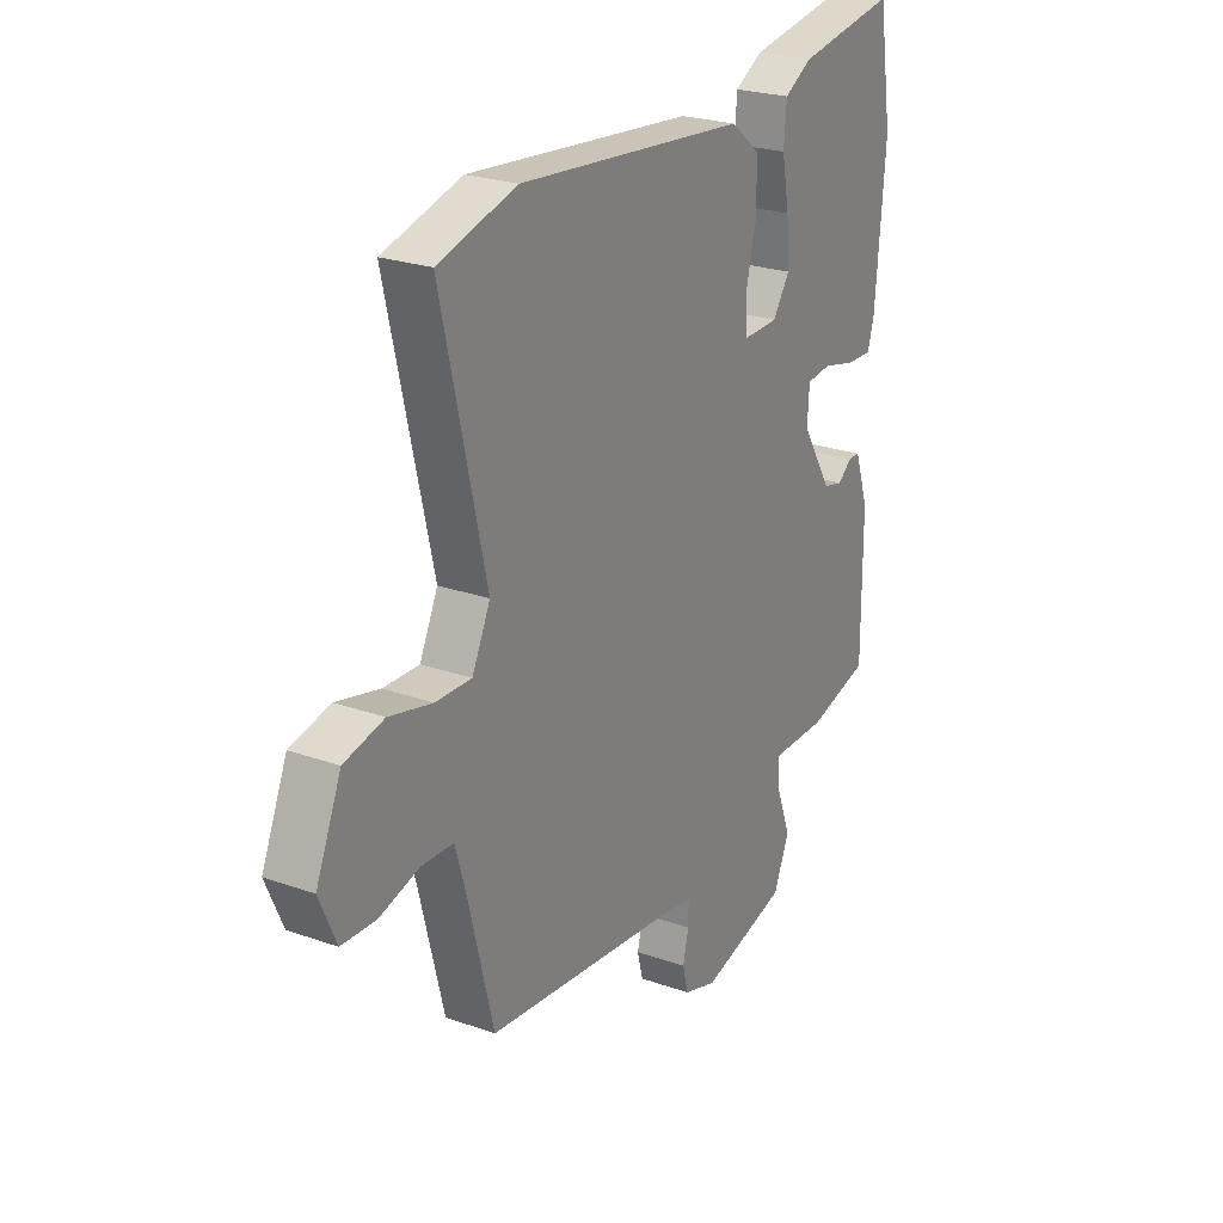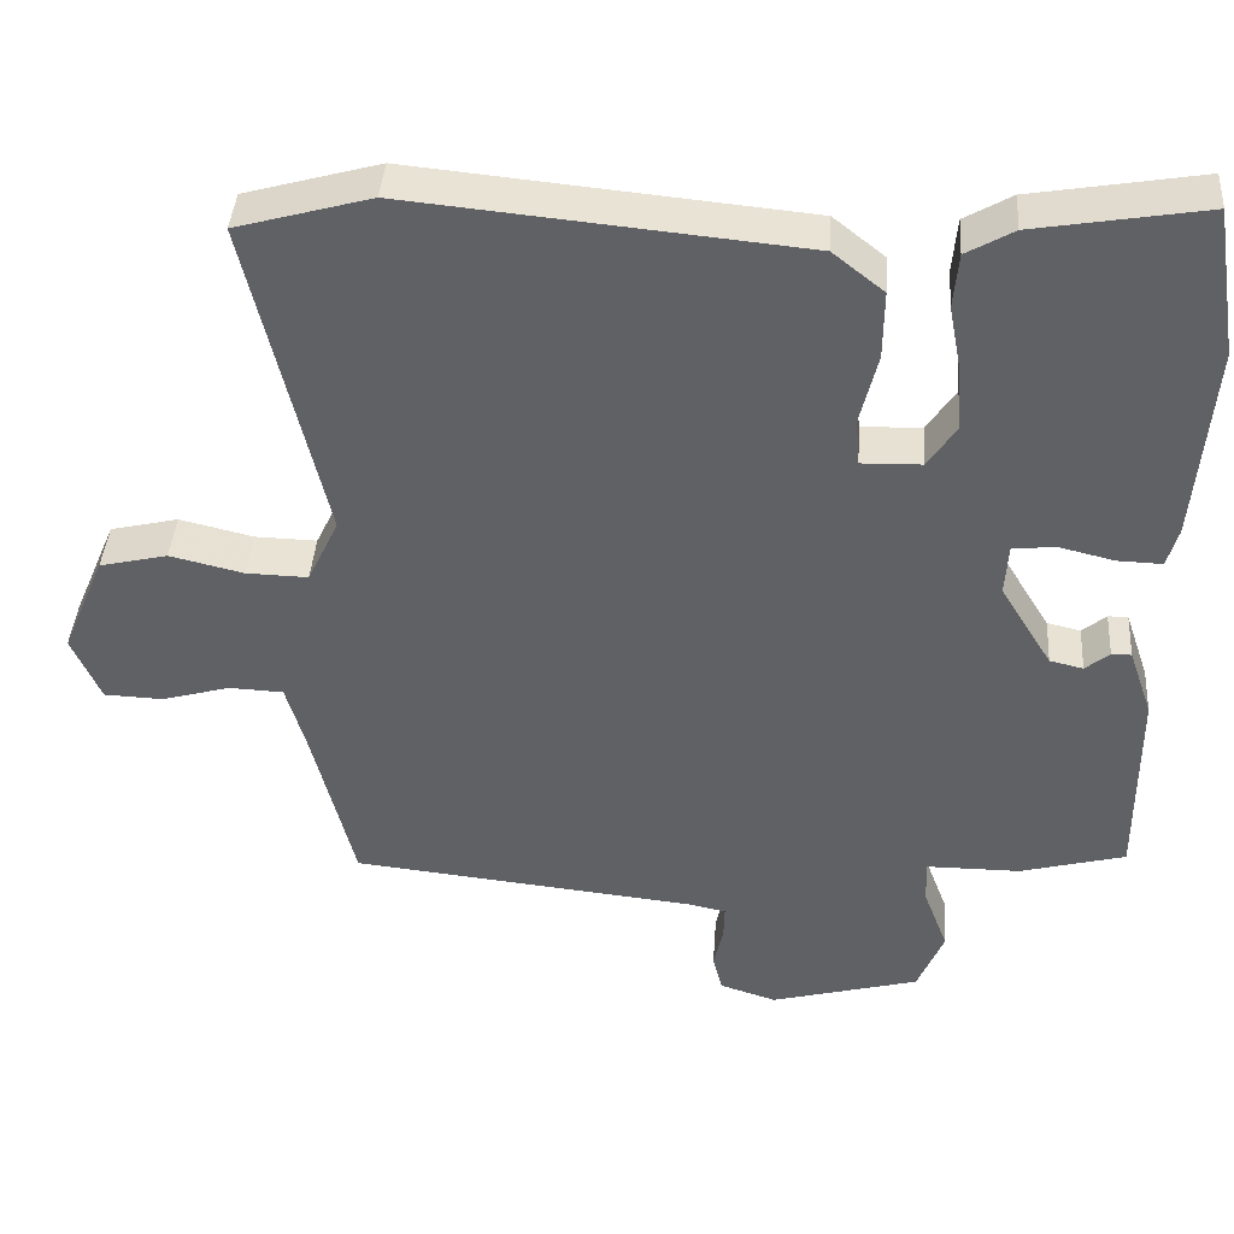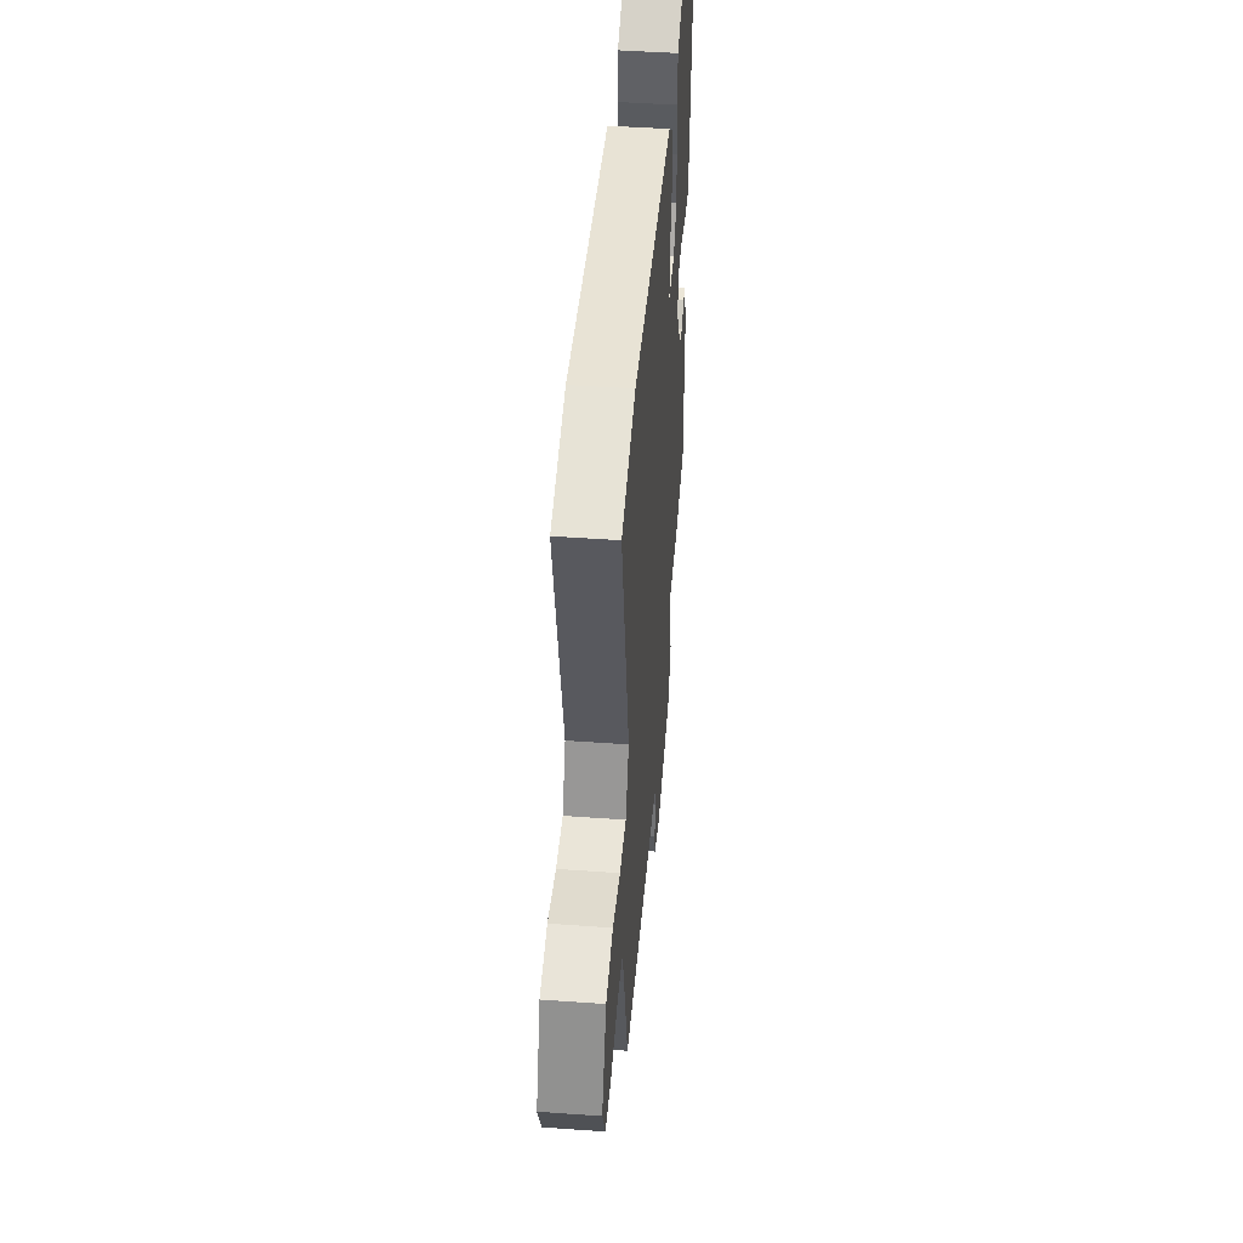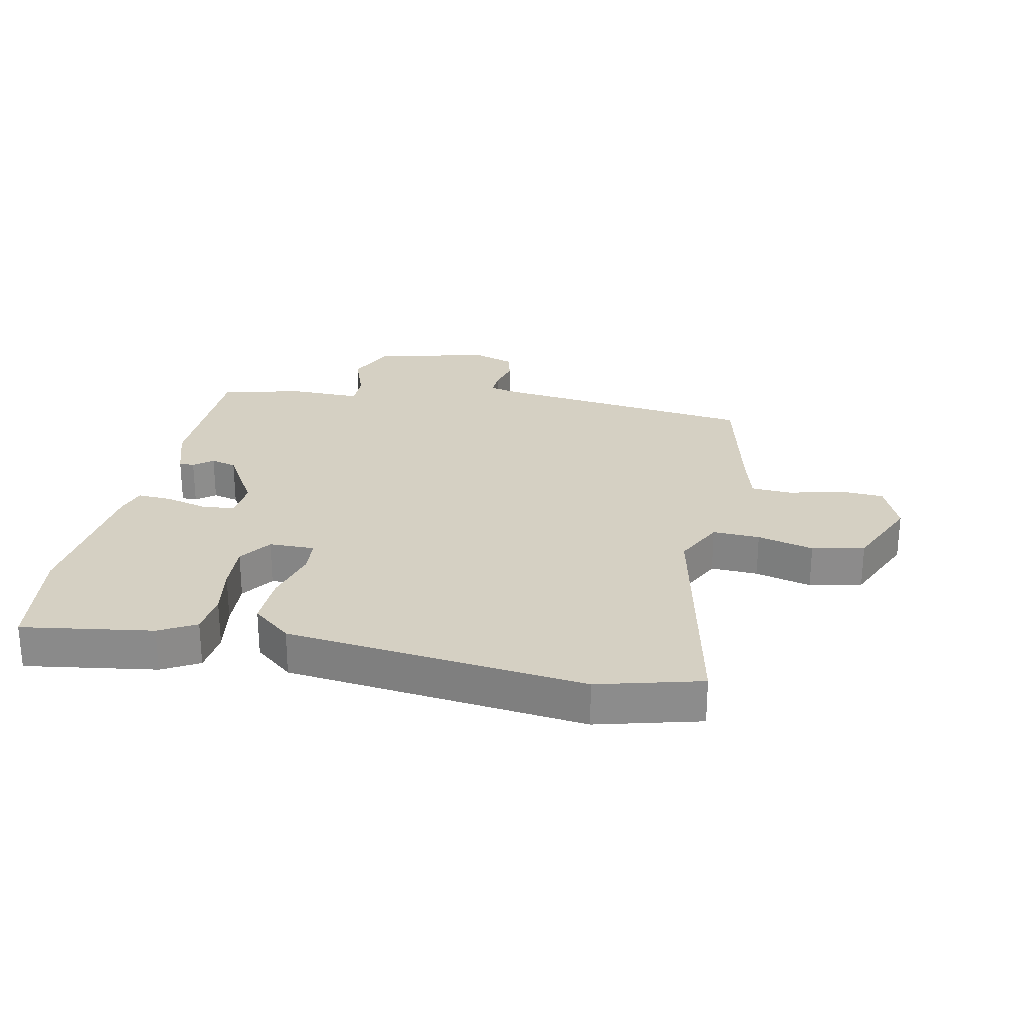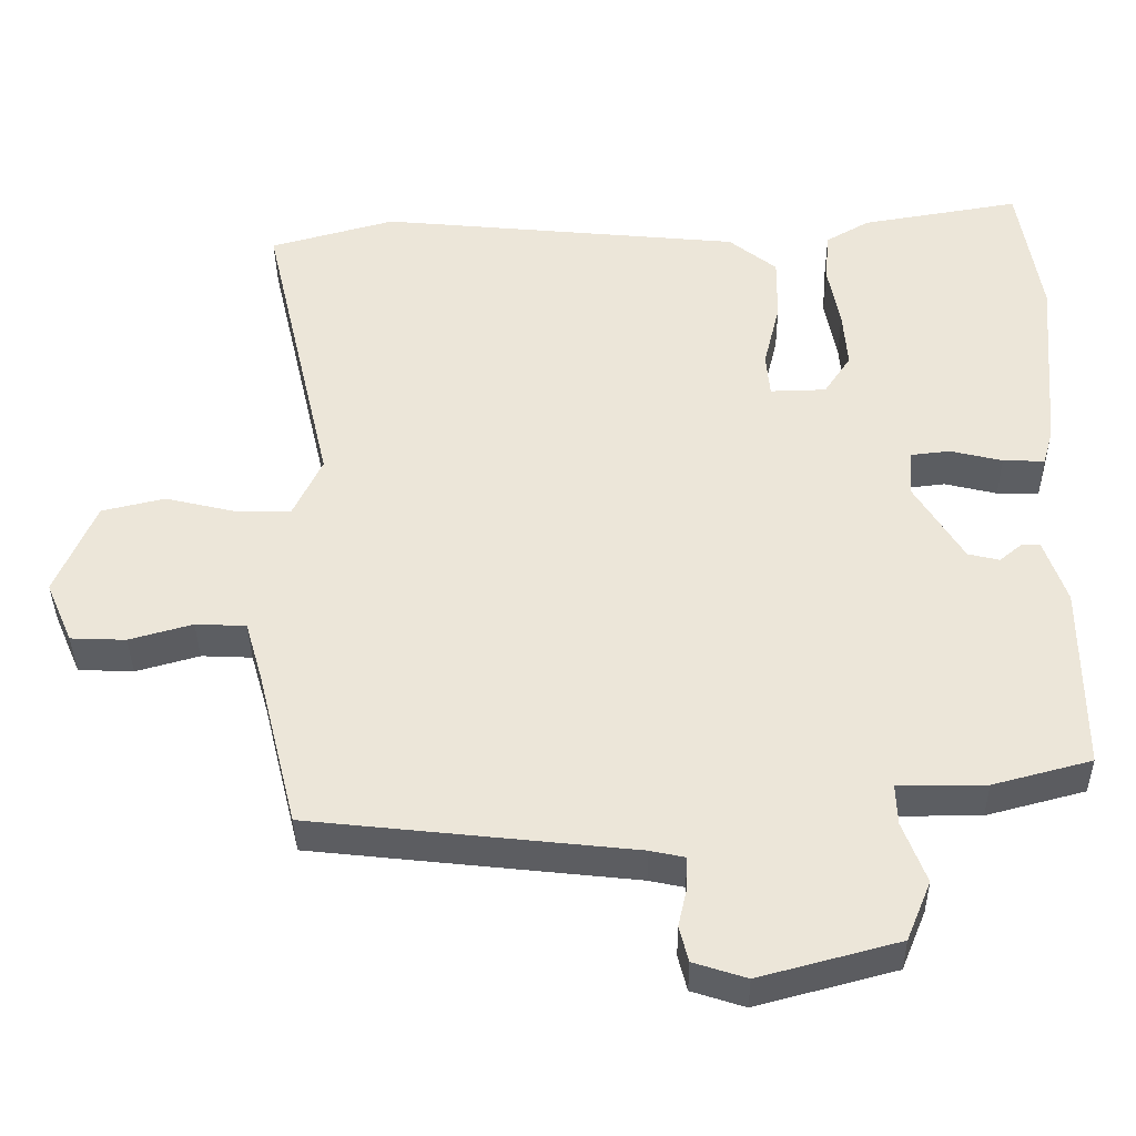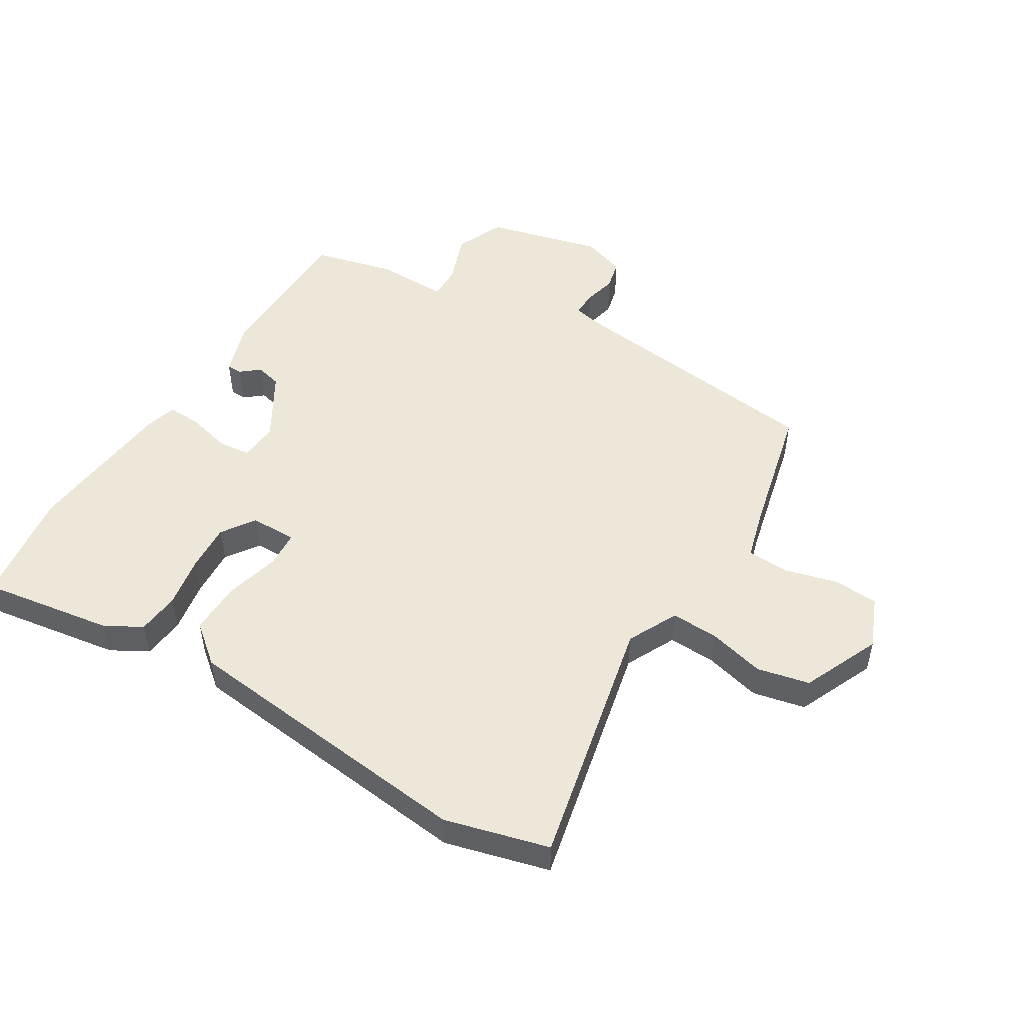
<metadata>
{"format":"obj","ext":"obj","renderer":"f3d","projection":"perspective","resolution":1024,"background":"white","views":[{"elev":24.4,"azim":120.2,"up":"+Z"},{"elev":40.5,"azim":-176.1,"up":"+Z"},{"elev":46.5,"azim":94.7,"up":"+Z"},{"elev":26.1,"azim":12.6,"up":"+Y"},{"elev":-37.6,"azim":-179.3,"up":"+Z"},{"elev":50.2,"azim":32.1,"up":"+Y"}]}
</metadata>
<code>
v -0.522 0.07 0.363
v -0.492 0.07 0.55
v -0.279 0.07 0.514
v -0.22 0.07 0.48
v -0.214 0.07 0.411
v -0.23 0.07 0.327
v -0.236 0.07 0.248
v -0.2 0.07 0.194
v -0.125 0.07 0.192
v -0.12 0.07 0.251
v -0.142 0.07 0.341
v -0.143 0.07 0.427
v -0.079 0.07 0.478
v 0.41 0.07 0.525
v 0.578 0.07 0.478
v 0.483 0.07 0.068
v 0.522 0.07 -0.014
v 0.599 0.07 -0.012
v 0.691 0.07 0.01
v 0.776 0.07 -0.01
v 0.83 0.07 -0.137
v 0.794 0.07 -0.22
v 0.72 0.07 -0.223
v 0.635 0.07 -0.199
v 0.567 0.07 -0.202
v 0.543 0.07 -0.285
v 0.49 0.07 -0.497
v 0.057 0.07 -0.544
v 0.01 0.07 -0.554
v 0.011 0.07 -0.596
v 0.023 0.07 -0.649
v 0.011 0.07 -0.697
v -0.06 0.07 -0.72
v -0.247 0.07 -0.67
v -0.28 0.07 -0.59
v -0.249 0.07 -0.508
v -0.247 0.07 -0.453
v -0.365 0.07 -0.453
v -0.497 0.07 -0.418
v -0.496 0.07 -0.166
v -0.466 0.07 -0.079
v -0.441 0.07 -0.079
v -0.411 0.07 -0.104
v -0.369 0.07 -0.094
v -0.304 0.07 0.012
v -0.308 0.07 0.076
v -0.361 0.07 0.082
v -0.431 0.07 0.065
v -0.487 0.07 0.063
v -0.501 0.07 0.113
v -0.522 0 0.363
v -0.492 0 0.55
v -0.279 0 0.514
v -0.22 0 0.48
v -0.214 0 0.411
v -0.23 0 0.327
v -0.236 0 0.248
v -0.2 0 0.194
v -0.125 0 0.192
v -0.12 0 0.251
v -0.142 0 0.341
v -0.143 0 0.427
v -0.079 0 0.478
v 0.41 0 0.525
v 0.578 0 0.478
v 0.483 0 0.068
v 0.522 0 -0.014
v 0.599 0 -0.012
v 0.691 0 0.01
v 0.776 0 -0.01
v 0.83 0 -0.137
v 0.794 0 -0.22
v 0.72 0 -0.223
v 0.635 0 -0.199
v 0.567 0 -0.202
v 0.543 0 -0.285
v 0.49 0 -0.497
v 0.057 0 -0.544
v 0.01 0 -0.554
v 0.011 0 -0.596
v 0.023 0 -0.649
v 0.011 0 -0.697
v -0.06 0 -0.72
v -0.247 0 -0.67
v -0.28 0 -0.59
v -0.249 0 -0.508
v -0.247 0 -0.453
v -0.365 0 -0.453
v -0.497 0 -0.418
v -0.496 0 -0.166
v -0.466 0 -0.079
v -0.441 0 -0.079
v -0.411 0 -0.104
v -0.369 0 -0.094
v -0.304 0 0.012
v -0.308 0 0.076
v -0.361 0 0.082
v -0.431 0 0.065
v -0.487 0 0.063
v -0.501 0 0.113
f 4 5 6
f 3 4 6
f 2 3 6
f 1 2 6
f 50 1 6
f 49 50 6
f 48 49 6
f 47 48 6
f 46 47 6 7
f 45 46 7 8
f 41 42 43
f 40 41 43
f 39 40 43
f 38 39 43
f 37 38 43
f 37 43 44
f 34 35 36
f 33 34 36
f 32 33 36
f 31 32 36
f 30 31 36
f 29 30 36 37
f 37 44 45
f 29 37 45
f 28 29 45
f 22 23 24
f 21 22 24
f 20 21 24
f 19 20 24
f 18 19 24
f 17 18 24 25
f 16 17 25 26
f 14 15 16
f 13 14 16
f 12 13 16
f 11 12 16
f 10 11 16
f 26 27 28
f 16 26 28
f 10 16 28
f 9 10 28
f 8 9 28 45
f 56 55 54
f 56 54 53
f 56 53 52
f 56 52 51
f 56 51 100
f 56 100 99
f 56 99 98
f 56 98 97
f 57 56 97 96
f 58 57 96 95
f 93 92 91
f 93 91 90
f 93 90 89
f 93 89 88
f 93 88 87
f 94 93 87
f 86 85 84
f 86 84 83
f 86 83 82
f 86 82 81
f 86 81 80
f 87 86 80 79
f 95 94 87
f 95 87 79
f 95 79 78
f 74 73 72
f 74 72 71
f 74 71 70
f 74 70 69
f 74 69 68
f 75 74 68 67
f 76 75 67 66
f 66 65 64
f 66 64 63
f 66 63 62
f 66 62 61
f 66 61 60
f 78 77 76
f 78 76 66
f 78 66 60
f 78 60 59
f 95 78 59 58
f 1 51 52 2
f 2 52 53 3
f 3 53 54 4
f 4 54 55 5
f 5 55 56 6
f 6 56 57 7
f 7 57 58 8
f 8 58 59 9
f 9 59 60 10
f 10 60 61 11
f 11 61 62 12
f 12 62 63 13
f 13 63 64 14
f 14 64 65 15
f 15 65 66 16
f 16 66 67 17
f 17 67 68 18
f 18 68 69 19
f 19 69 70 20
f 20 70 71 21
f 21 71 72 22
f 22 72 73 23
f 23 73 74 24
f 24 74 75 25
f 25 75 76 26
f 26 76 77 27
f 27 77 78 28
f 28 78 79 29
f 29 79 80 30
f 30 80 81 31
f 31 81 82 32
f 32 82 83 33
f 33 83 84 34
f 34 84 85 35
f 35 85 86 36
f 36 86 87 37
f 37 87 88 38
f 38 88 89 39
f 39 89 90 40
f 40 90 91 41
f 41 91 92 42
f 42 92 93 43
f 43 93 94 44
f 44 94 95 45
f 45 95 96 46
f 46 96 97 47
f 47 97 98 48
f 48 98 99 49
f 49 99 100 50
f 50 100 51 1

</code>
